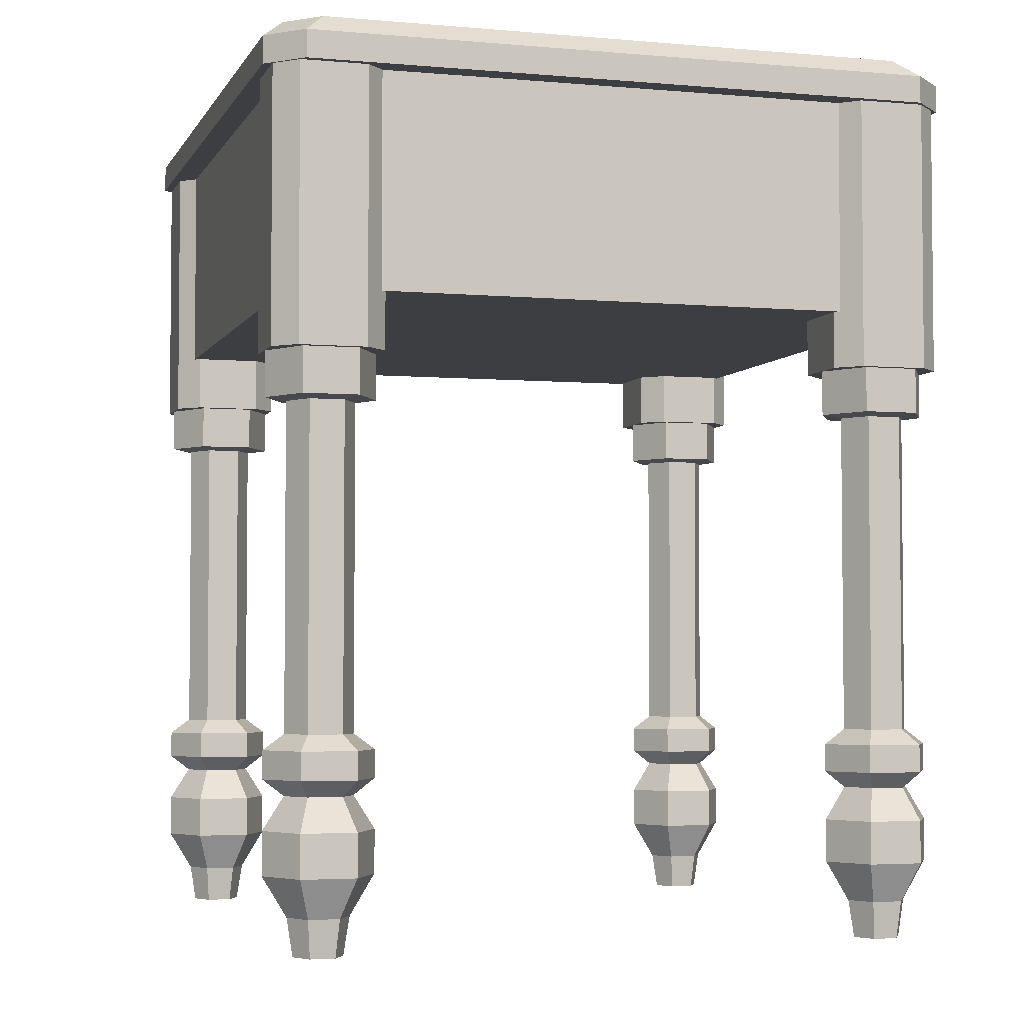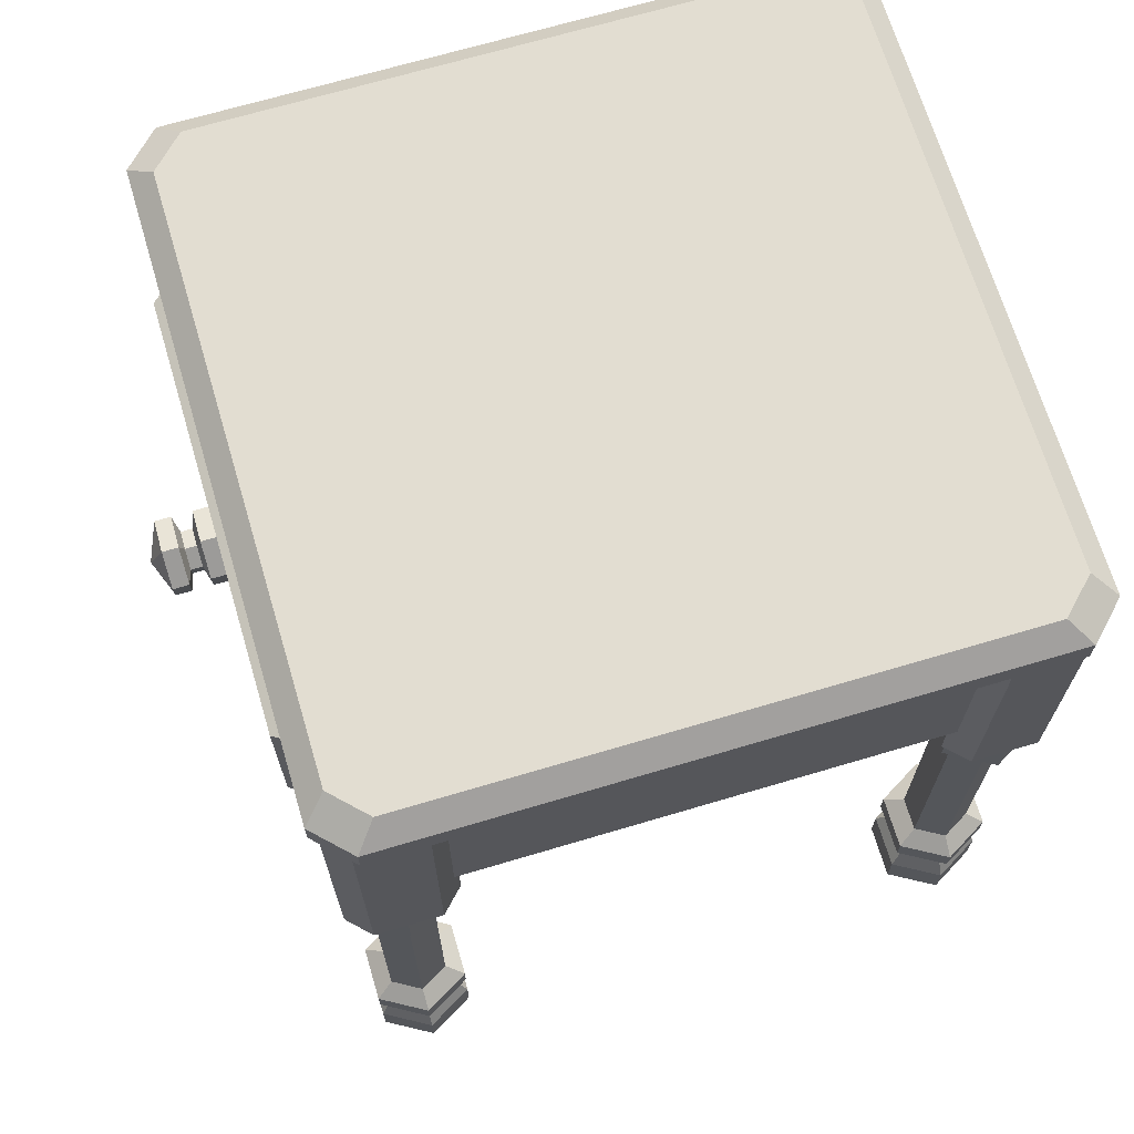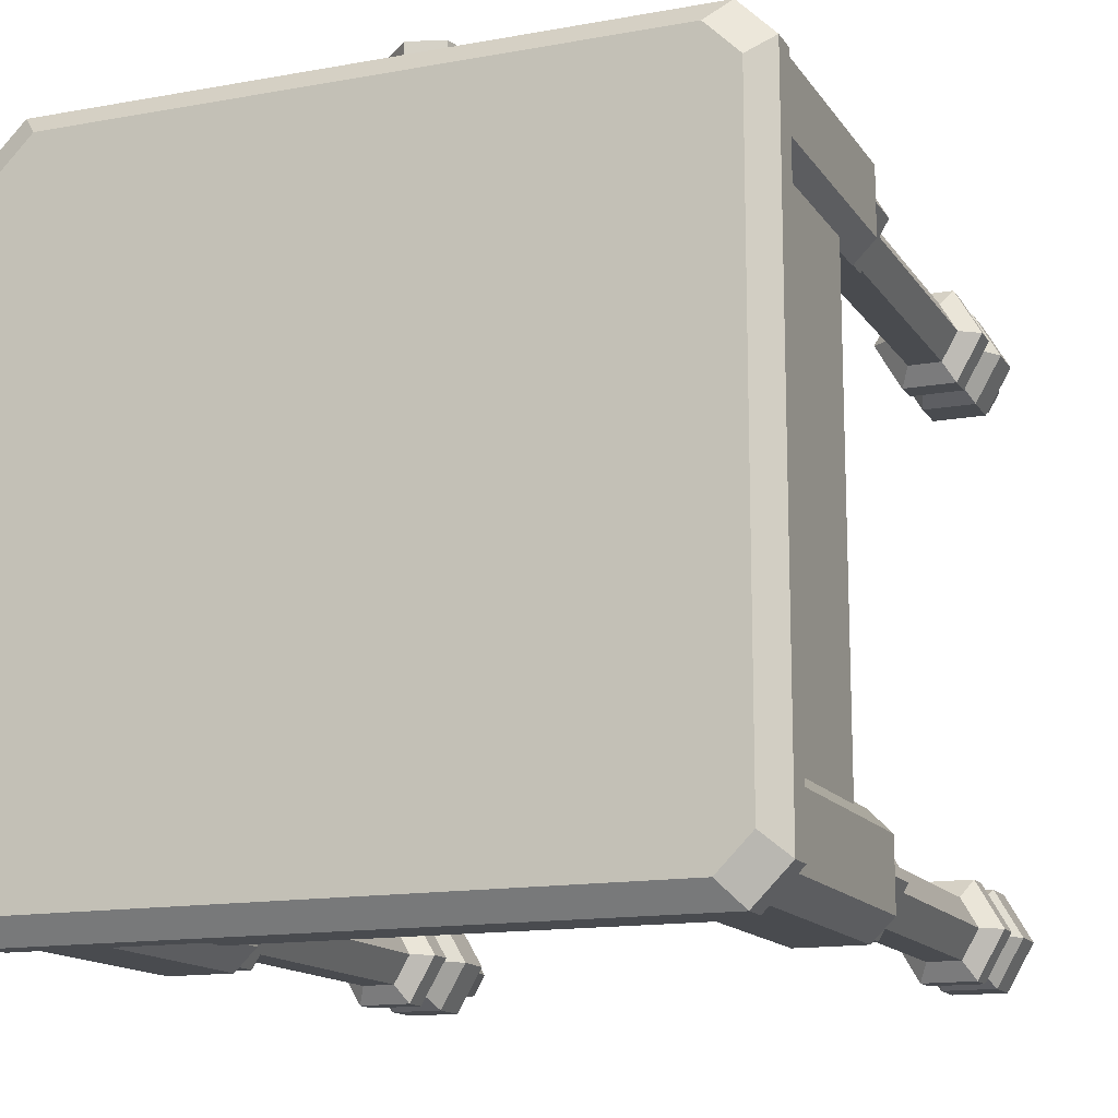
<metadata>
{"format":"obj","ext":"obj","renderer":"f3d","projection":"perspective","resolution":1024,"background":"white","views":[{"elev":-3.6,"azim":163.4,"up":"+Y"},{"elev":68.6,"azim":73.4,"up":"+Y"},{"elev":-14.2,"azim":-158.1,"up":"+Z"}]}
</metadata>
<code>
v -15.94 43.68 21.99
v -15.94 55.5 21.99
v 15.94 43.68 21.99
v 15.94 55.5 21.99
v -14.29 54.63 24.27
v -14.29 44.56 24.27
v 14.29 44.56 24.27
v 14.29 54.63 24.27
v 0.5644 52.17 24.22
v -1.798 51.46 24.22
v -2.362 49.05 24.22
v -0.5644 47.37 24.22
v 1.798 48.08 24.22
v 2.362 50.48 24.22
v 0.5644 52.17 27.67
v -1.798 51.46 27.67
v -2.362 49.05 27.67
v -0.5644 47.37 27.67
v 1.798 48.08 27.67
v 2.362 50.48 27.67
v 0.5644 52.17 25.31
v 2.362 50.48 25.31
v 1.798 48.08 25.31
v -0.5644 47.37 25.31
v -2.362 49.05 25.31
v -1.798 51.46 25.31
v 0.5644 52.17 26.63
v 2.362 50.48 26.63
v 1.798 48.08 26.63
v -0.5644 47.37 26.63
v -2.362 49.05 26.63
v -1.798 51.46 26.63
v 0.3169 51.12 25.6
v 1.326 50.17 25.6
v 0.3169 51.12 26.34
v 1.326 50.17 26.34
v 1.009 48.82 25.6
v 1.009 48.82 26.34
v -0.3169 48.42 25.6
v -0.3169 48.42 26.34
v -1.326 49.37 25.6
v -1.326 49.37 26.34
v -1.009 50.72 25.6
v -1.009 50.72 26.34
v 0 49.77 28.55
v -23.68 56.77 21.31
v -21.31 56.77 23.68
v -22.15 59.93 19.93
v -19.93 59.93 22.15
v 23.68 56.77 21.31
v 21.31 56.77 23.68
v 22.15 59.93 19.93
v 19.93 59.93 22.15
v -22.15 59.93 -19.93
v -19.93 59.93 -22.15
v -23.68 56.77 -21.31
v -21.31 56.77 -23.68
v 19.93 59.93 -22.15
v 22.15 59.93 -19.93
v 23.68 56.77 -21.31
v 21.31 56.77 -23.68
v -23.68 58.6 21.31
v -23.68 58.6 -21.31
v -21.31 58.6 -23.68
v 21.31 58.6 -23.68
v 23.68 58.6 -21.31
v 23.68 58.6 21.31
v 21.31 58.6 23.68
v -21.31 58.6 23.68
v -21.99 42.42 19.79
v -19.79 42.42 21.99
v -21.99 56.77 19.79
v -19.79 56.77 21.99
v 21.99 42.42 19.79
v 19.79 42.42 21.99
v 21.99 56.77 19.79
v 19.79 56.77 21.99
v -21.99 56.77 -19.79
v -19.79 56.77 -21.99
v -21.99 42.42 -19.79
v -19.79 42.42 -21.99
v 19.79 56.77 -21.99
v 21.99 56.77 -19.79
v 21.99 42.42 -19.79
v 19.79 42.42 -21.99
v -15.66 38.61 21.67
v -17.15 38.61 23.15
v -15.66 56.77 21.67
v -17.15 56.77 23.15
v -23.11 38.61 21.67
v -21.62 38.61 23.15
v -23.11 56.77 21.67
v -21.62 56.77 23.15
v -17.15 56.77 15.71
v -15.66 56.77 17.2
v -15.66 38.61 17.2
v -17.15 38.61 15.71
v -23.11 56.77 17.2
v -21.62 56.77 15.71
v -23.11 38.61 17.2
v -21.62 38.61 15.71
v 15.66 38.61 21.67
v 17.15 38.61 23.15
v 15.66 56.77 21.67
v 17.15 56.77 23.15
v 23.11 38.61 21.67
v 21.62 38.61 23.15
v 23.11 56.77 21.67
v 21.62 56.77 23.15
v 17.15 56.77 15.71
v 15.66 56.77 17.2
v 15.66 38.61 17.2
v 17.15 38.61 15.71
v 23.11 56.77 17.2
v 21.62 56.77 15.71
v 23.11 38.61 17.2
v 21.62 38.61 15.71
v -18.58 0 18.05
v -20.22 0 18.05
v -21.04 0 19.47
v -20.22 0 20.89
v -18.58 0 20.89
v -17.76 0 19.47
v -17.57 38.67 16.3
v -21.23 38.67 16.3
v -23.06 38.67 19.47
v -21.23 38.67 22.64
v -17.57 38.67 22.64
v -15.74 38.67 19.47
v -17.57 35.6 16.3
v -15.74 35.6 19.47
v -17.57 35.6 22.64
v -21.23 35.6 22.64
v -23.06 35.6 19.47
v -21.23 35.6 16.3
v -18.26 35.4 17.5
v -17.12 35.4 19.47
v -18.26 35.4 21.44
v -20.54 35.4 21.44
v -21.68 35.4 19.47
v -20.54 35.4 17.5
v -18.27 14.1 17.51
v -20.53 14.1 17.51
v -21.66 14.1 19.47
v -20.53 14.1 21.44
v -18.27 14.1 21.44
v -17.13 14.1 19.47
v -17.57 13.08 16.3
v -21.23 13.08 16.3
v -23.06 13.08 19.47
v -21.23 13.08 22.64
v -17.57 13.08 22.64
v -15.74 13.08 19.47
v -17.57 11.24 16.3
v -21.23 11.24 16.3
v -23.06 11.24 19.47
v -21.23 11.24 22.64
v -17.57 11.24 22.64
v -15.74 11.24 19.47
v -18.26 10.17 17.51
v -20.53 10.17 17.51
v -21.67 10.17 19.47
v -20.53 10.17 21.44
v -18.26 10.17 21.44
v -17.13 10.17 19.47
v -17.57 7.989 16.3
v -21.23 7.989 16.3
v -23.06 7.989 19.47
v -21.23 7.989 22.64
v -17.57 7.989 22.64
v -15.74 7.989 19.47
v -17.57 5.144 16.3
v -21.23 5.144 16.3
v -23.06 5.144 19.47
v -21.23 5.144 22.64
v -17.57 5.144 22.64
v -15.74 5.144 19.47
v -18.38 2.5 17.7
v -17.35 2.5 19.47
v -18.38 2.5 21.25
v -20.42 2.5 21.25
v -21.45 2.5 19.47
v -20.42 2.5 17.7
v 18.58 0 18.05
v 20.22 -0 18.05
v 21.04 -0 19.47
v 20.22 0 20.89
v 18.58 0 20.89
v 17.76 0 19.47
v 17.57 38.67 16.3
v 21.23 38.67 16.3
v 23.06 38.67 19.47
v 21.23 38.67 22.64
v 17.57 38.67 22.64
v 15.74 38.67 19.47
v 17.57 35.6 16.3
v 15.74 35.6 19.47
v 17.57 35.6 22.64
v 21.23 35.6 22.64
v 23.06 35.6 19.47
v 21.23 35.6 16.3
v 18.26 35.4 17.5
v 17.12 35.4 19.47
v 18.26 35.4 21.44
v 20.54 35.4 21.44
v 21.68 35.4 19.47
v 20.54 35.4 17.5
v 18.27 14.1 17.51
v 20.53 14.1 17.51
v 21.66 14.1 19.47
v 20.53 14.1 21.44
v 18.27 14.1 21.44
v 17.13 14.1 19.47
v 17.57 13.08 16.3
v 21.23 13.08 16.3
v 23.06 13.08 19.47
v 21.23 13.08 22.64
v 17.57 13.08 22.64
v 15.74 13.08 19.47
v 17.57 11.24 16.3
v 21.23 11.24 16.3
v 23.06 11.24 19.47
v 21.23 11.24 22.64
v 17.57 11.24 22.64
v 15.74 11.24 19.47
v 18.26 10.17 17.51
v 20.53 10.17 17.51
v 21.67 10.17 19.47
v 20.53 10.17 21.44
v 18.26 10.17 21.44
v 17.13 10.17 19.47
v 17.57 7.989 16.3
v 21.23 7.989 16.3
v 23.06 7.989 19.47
v 21.23 7.989 22.64
v 17.57 7.989 22.64
v 15.74 7.989 19.47
v 17.57 5.144 16.3
v 21.23 5.144 16.3
v 23.06 5.144 19.47
v 21.23 5.144 22.64
v 17.57 5.144 22.64
v 15.74 5.144 19.47
v 18.38 2.5 17.7
v 17.35 2.5 19.47
v 18.38 2.5 21.25
v 20.42 2.5 21.25
v 21.45 2.5 19.47
v 20.42 2.5 17.7
v -15.66 38.61 -21.67
v -17.15 38.61 -23.15
v -15.66 56.77 -21.67
v -17.15 56.77 -23.15
v -23.11 38.61 -21.67
v -21.62 38.61 -23.15
v -23.11 56.77 -21.67
v -21.62 56.77 -23.15
v -17.15 56.77 -15.71
v -15.66 56.77 -17.2
v -15.66 38.61 -17.2
v -17.15 38.61 -15.71
v -23.11 56.77 -17.2
v -21.62 56.77 -15.71
v -23.11 38.61 -17.2
v -21.62 38.61 -15.71
v 15.66 38.61 -21.67
v 17.15 38.61 -23.15
v 15.66 56.77 -21.67
v 17.15 56.77 -23.15
v 23.11 38.61 -21.67
v 21.62 38.61 -23.15
v 23.11 56.77 -21.67
v 21.62 56.77 -23.15
v 17.15 56.77 -15.71
v 15.66 56.77 -17.2
v 15.66 38.61 -17.2
v 17.15 38.61 -15.71
v 23.11 56.77 -17.2
v 21.62 56.77 -15.71
v 23.11 38.61 -17.2
v 21.62 38.61 -15.71
v -18.58 0 -18.05
v -20.22 -0 -18.05
v -21.04 -0 -19.47
v -20.22 0 -20.89
v -18.58 0 -20.89
v -17.76 0 -19.47
v -17.57 38.67 -16.3
v -21.23 38.67 -16.3
v -23.06 38.67 -19.47
v -21.23 38.67 -22.64
v -17.57 38.67 -22.64
v -15.74 38.67 -19.47
v -17.57 35.6 -16.3
v -15.74 35.6 -19.47
v -17.57 35.6 -22.64
v -21.23 35.6 -22.64
v -23.06 35.6 -19.47
v -21.23 35.6 -16.3
v -18.26 35.4 -17.5
v -17.12 35.4 -19.47
v -18.26 35.4 -21.44
v -20.54 35.4 -21.44
v -21.68 35.4 -19.47
v -20.54 35.4 -17.5
v -18.27 14.1 -17.51
v -20.53 14.1 -17.51
v -21.66 14.1 -19.47
v -20.53 14.1 -21.44
v -18.27 14.1 -21.44
v -17.13 14.1 -19.47
v -17.57 13.08 -16.3
v -21.23 13.08 -16.3
v -23.06 13.08 -19.47
v -21.23 13.08 -22.64
v -17.57 13.08 -22.64
v -15.74 13.08 -19.47
v -17.57 11.24 -16.3
v -21.23 11.24 -16.3
v -23.06 11.24 -19.47
v -21.23 11.24 -22.64
v -17.57 11.24 -22.64
v -15.74 11.24 -19.47
v -18.26 10.17 -17.51
v -20.53 10.17 -17.51
v -21.67 10.17 -19.47
v -20.53 10.17 -21.44
v -18.26 10.17 -21.44
v -17.13 10.17 -19.47
v -17.57 7.989 -16.3
v -21.23 7.989 -16.3
v -23.06 7.989 -19.47
v -21.23 7.989 -22.64
v -17.57 7.989 -22.64
v -15.74 7.989 -19.47
v -17.57 5.144 -16.3
v -21.23 5.144 -16.3
v -23.06 5.144 -19.47
v -21.23 5.144 -22.64
v -17.57 5.144 -22.64
v -15.74 5.144 -19.47
v -18.38 2.5 -17.7
v -17.35 2.5 -19.47
v -18.38 2.5 -21.25
v -20.42 2.5 -21.25
v -21.45 2.5 -19.47
v -20.42 2.5 -17.7
v 18.58 0 -18.05
v 20.22 -0 -18.05
v 21.04 0 -19.47
v 20.22 0 -20.89
v 18.58 -0 -20.89
v 17.76 0 -19.47
v 17.57 38.67 -16.3
v 21.23 38.67 -16.3
v 23.06 38.67 -19.47
v 21.23 38.67 -22.64
v 17.57 38.67 -22.64
v 15.74 38.67 -19.47
v 17.57 35.6 -16.3
v 15.74 35.6 -19.47
v 17.57 35.6 -22.64
v 21.23 35.6 -22.64
v 23.06 35.6 -19.47
v 21.23 35.6 -16.3
v 18.26 35.4 -17.5
v 17.12 35.4 -19.47
v 18.26 35.4 -21.44
v 20.54 35.4 -21.44
v 21.68 35.4 -19.47
v 20.54 35.4 -17.5
v 18.27 14.1 -17.51
v 20.53 14.1 -17.51
v 21.66 14.1 -19.47
v 20.53 14.1 -21.44
v 18.27 14.1 -21.44
v 17.13 14.1 -19.47
v 17.57 13.08 -16.3
v 21.23 13.08 -16.3
v 23.06 13.08 -19.47
v 21.23 13.08 -22.64
v 17.57 13.08 -22.64
v 15.74 13.08 -19.47
v 17.57 11.24 -16.3
v 21.23 11.24 -16.3
v 23.06 11.24 -19.47
v 21.23 11.24 -22.64
v 17.57 11.24 -22.64
v 15.74 11.24 -19.47
v 18.26 10.17 -17.51
v 20.53 10.17 -17.51
v 21.67 10.17 -19.47
v 20.53 10.17 -21.44
v 18.26 10.17 -21.44
v 17.13 10.17 -19.47
v 17.57 7.989 -16.3
v 21.23 7.989 -16.3
v 23.06 7.989 -19.47
v 21.23 7.989 -22.64
v 17.57 7.989 -22.64
v 15.74 7.989 -19.47
v 17.57 5.144 -16.3
v 21.23 5.144 -16.3
v 23.06 5.144 -19.47
v 21.23 5.144 -22.64
v 17.57 5.144 -22.64
v 15.74 5.144 -19.47
v 18.38 2.5 -17.7
v 17.35 2.5 -19.47
v 18.38 2.5 -21.25
v 20.42 2.5 -21.25
v 21.45 2.5 -19.47
v 20.42 2.5 -17.7
f 5 6 7 8
f 2 1 3 4
f 2 1 6 5
f 1 3 7 6
f 3 4 8 7
f 4 2 5 8
f 9 10 26 21
f 10 11 25 26
f 11 12 24 25
f 12 13 23 24
f 13 14 22 23
f 14 9 21 22
f 34 33 35 36
f 37 34 36 38
f 39 37 38 40
f 41 39 40 42
f 43 41 42 44
f 33 43 44 35
f 28 27 15 20
f 29 28 20 19
f 30 29 19 18
f 31 30 18 17
f 32 31 17 16
f 27 32 16 15
f 22 21 33 34
f 27 28 36 35
f 23 22 34 37
f 28 29 38 36
f 24 23 37 39
f 29 30 40 38
f 25 24 39 41
f 30 31 42 40
f 26 25 41 43
f 31 32 44 42
f 21 26 43 33
f 32 27 35 44
f 15 16 45
f 16 17 45
f 17 18 45
f 18 19 45
f 19 20 45
f 20 15 45
f 68 69 47 51
f 57 64 65 61
f 66 67 50 60
f 62 63 56 46
f 54 59 58 55
f 56 60 50 46
f 46 47 69 62
f 51 50 67 68
f 63 64 57 56
f 65 66 60 61
f 54 63 62 48
f 54 55 64 63
f 65 64 55 58
f 58 59 66 65
f 52 67 66 59
f 68 67 52 53
f 49 69 68 53
f 62 69 49 48
f 48 49 53 52
f 48 52 59 54
f 56 57 61 60
f 46 50 51 47
f 73 71 75 77
f 81 79 82 85
f 76 74 84 83
f 78 80 70 72
f 72 73 77 76 83 82 79 78
f 80 81 85 84 74 75 71 70
f 70 71 73 72
f 75 74 76 77
f 78 79 81 80
f 82 83 84 85
f 93 91 87 89
f 101 99 94 97
f 88 86 96 95
f 98 100 90 92
f 100 101 97 96 86 87 91 90
f 87 86 88 89
f 90 91 93 92
f 94 95 96 97
f 98 99 101 100
f 109 105 103 107
f 117 113 110 115
f 104 111 112 102
f 114 108 106 116
f 116 106 107 103 102 112 113 117
f 103 105 104 102
f 106 108 109 107
f 110 113 112 111
f 114 116 117 115
f 118 123 122 121 120 119
f 131 130 124 129
f 132 131 129 128
f 133 132 128 127
f 134 133 127 126
f 135 134 126 125
f 130 135 125 124
f 141 136 142 143
f 140 141 143 144
f 139 140 144 145
f 138 139 145 146
f 137 138 146 147
f 136 137 147 142
f 137 136 130 131
f 138 137 131 132
f 139 138 132 133
f 140 139 133 134
f 141 140 134 135
f 136 141 135 130
f 148 149 143 142
f 149 150 144 143
f 150 151 145 144
f 151 152 146 145
f 152 153 147 146
f 153 148 142 147
f 154 155 149 148
f 155 156 150 149
f 156 157 151 150
f 157 158 152 151
f 158 159 153 152
f 159 154 148 153
f 160 161 155 154
f 161 162 156 155
f 162 163 157 156
f 163 164 158 157
f 164 165 159 158
f 165 160 154 159
f 166 167 161 160
f 167 168 162 161
f 168 169 163 162
f 169 170 164 163
f 170 171 165 164
f 171 166 160 165
f 172 173 167 166
f 173 174 168 167
f 174 175 169 168
f 175 176 170 169
f 176 177 171 170
f 177 172 166 171
f 118 119 183 178
f 119 120 182 183
f 120 121 181 182
f 121 122 180 181
f 122 123 179 180
f 123 118 178 179
f 179 178 172 177
f 180 179 177 176
f 181 180 176 175
f 182 181 175 174
f 183 182 174 173
f 178 183 173 172
f 184 185 186 187 188 189
f 197 195 190 196
f 198 194 195 197
f 199 193 194 198
f 200 192 193 199
f 201 191 192 200
f 196 190 191 201
f 207 209 208 202
f 206 210 209 207
f 205 211 210 206
f 204 212 211 205
f 203 213 212 204
f 202 208 213 203
f 203 197 196 202
f 204 198 197 203
f 205 199 198 204
f 206 200 199 205
f 207 201 200 206
f 202 196 201 207
f 214 208 209 215
f 215 209 210 216
f 216 210 211 217
f 217 211 212 218
f 218 212 213 219
f 219 213 208 214
f 220 214 215 221
f 221 215 216 222
f 222 216 217 223
f 223 217 218 224
f 224 218 219 225
f 225 219 214 220
f 226 220 221 227
f 227 221 222 228
f 228 222 223 229
f 229 223 224 230
f 230 224 225 231
f 231 225 220 226
f 232 226 227 233
f 233 227 228 234
f 234 228 229 235
f 235 229 230 236
f 236 230 231 237
f 237 231 226 232
f 238 232 233 239
f 239 233 234 240
f 240 234 235 241
f 241 235 236 242
f 242 236 237 243
f 243 237 232 238
f 184 244 249 185
f 185 249 248 186
f 186 248 247 187
f 187 247 246 188
f 188 246 245 189
f 189 245 244 184
f 245 243 238 244
f 246 242 243 245
f 247 241 242 246
f 248 240 241 247
f 249 239 240 248
f 244 238 239 249
f 257 253 251 255
f 265 261 258 263
f 252 259 260 250
f 262 256 254 264
f 264 254 255 251 250 260 261 265
f 251 253 252 250
f 254 256 257 255
f 258 261 260 259
f 262 264 265 263
f 273 271 267 269
f 281 279 274 277
f 268 266 276 275
f 278 280 270 272
f 280 281 277 276 266 267 271 270
f 267 266 268 269
f 270 271 273 272
f 274 275 276 277
f 278 279 281 280
f 282 283 284 285 286 287
f 295 293 288 294
f 296 292 293 295
f 297 291 292 296
f 298 290 291 297
f 299 289 290 298
f 294 288 289 299
f 305 307 306 300
f 304 308 307 305
f 303 309 308 304
f 302 310 309 303
f 301 311 310 302
f 300 306 311 301
f 301 295 294 300
f 302 296 295 301
f 303 297 296 302
f 304 298 297 303
f 305 299 298 304
f 300 294 299 305
f 312 306 307 313
f 313 307 308 314
f 314 308 309 315
f 315 309 310 316
f 316 310 311 317
f 317 311 306 312
f 318 312 313 319
f 319 313 314 320
f 320 314 315 321
f 321 315 316 322
f 322 316 317 323
f 323 317 312 318
f 324 318 319 325
f 325 319 320 326
f 326 320 321 327
f 327 321 322 328
f 328 322 323 329
f 329 323 318 324
f 330 324 325 331
f 331 325 326 332
f 332 326 327 333
f 333 327 328 334
f 334 328 329 335
f 335 329 324 330
f 336 330 331 337
f 337 331 332 338
f 338 332 333 339
f 339 333 334 340
f 340 334 335 341
f 341 335 330 336
f 282 342 347 283
f 283 347 346 284
f 284 346 345 285
f 285 345 344 286
f 286 344 343 287
f 287 343 342 282
f 343 341 336 342
f 344 340 341 343
f 345 339 340 344
f 346 338 339 345
f 347 337 338 346
f 342 336 337 347
f 348 353 352 351 350 349
f 361 360 354 359
f 362 361 359 358
f 363 362 358 357
f 364 363 357 356
f 365 364 356 355
f 360 365 355 354
f 371 366 372 373
f 370 371 373 374
f 369 370 374 375
f 368 369 375 376
f 367 368 376 377
f 366 367 377 372
f 367 366 360 361
f 368 367 361 362
f 369 368 362 363
f 370 369 363 364
f 371 370 364 365
f 366 371 365 360
f 378 379 373 372
f 379 380 374 373
f 380 381 375 374
f 381 382 376 375
f 382 383 377 376
f 383 378 372 377
f 384 385 379 378
f 385 386 380 379
f 386 387 381 380
f 387 388 382 381
f 388 389 383 382
f 389 384 378 383
f 390 391 385 384
f 391 392 386 385
f 392 393 387 386
f 393 394 388 387
f 394 395 389 388
f 395 390 384 389
f 396 397 391 390
f 397 398 392 391
f 398 399 393 392
f 399 400 394 393
f 400 401 395 394
f 401 396 390 395
f 402 403 397 396
f 403 404 398 397
f 404 405 399 398
f 405 406 400 399
f 406 407 401 400
f 407 402 396 401
f 348 349 413 408
f 349 350 412 413
f 350 351 411 412
f 351 352 410 411
f 352 353 409 410
f 353 348 408 409
f 409 408 402 407
f 410 409 407 406
f 411 410 406 405
f 412 411 405 404
f 413 412 404 403
f 408 413 403 402

</code>
